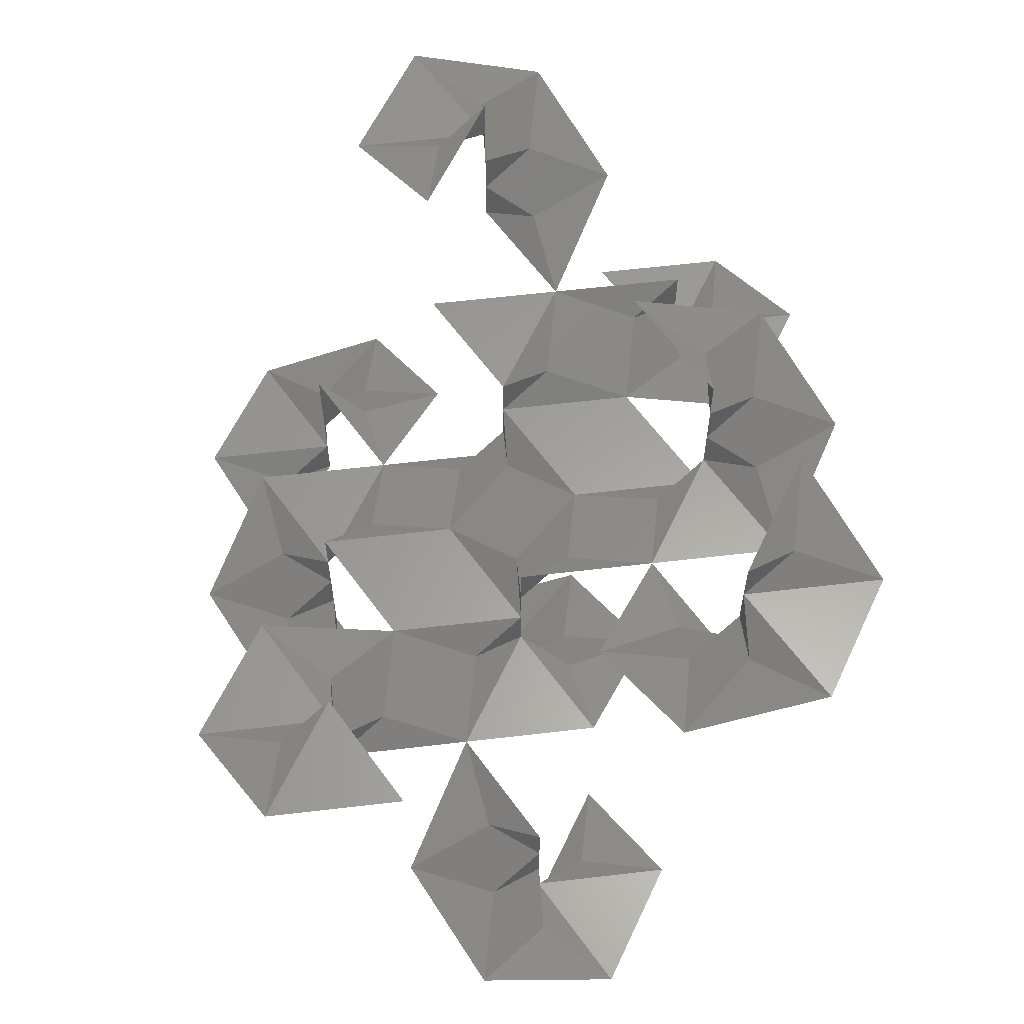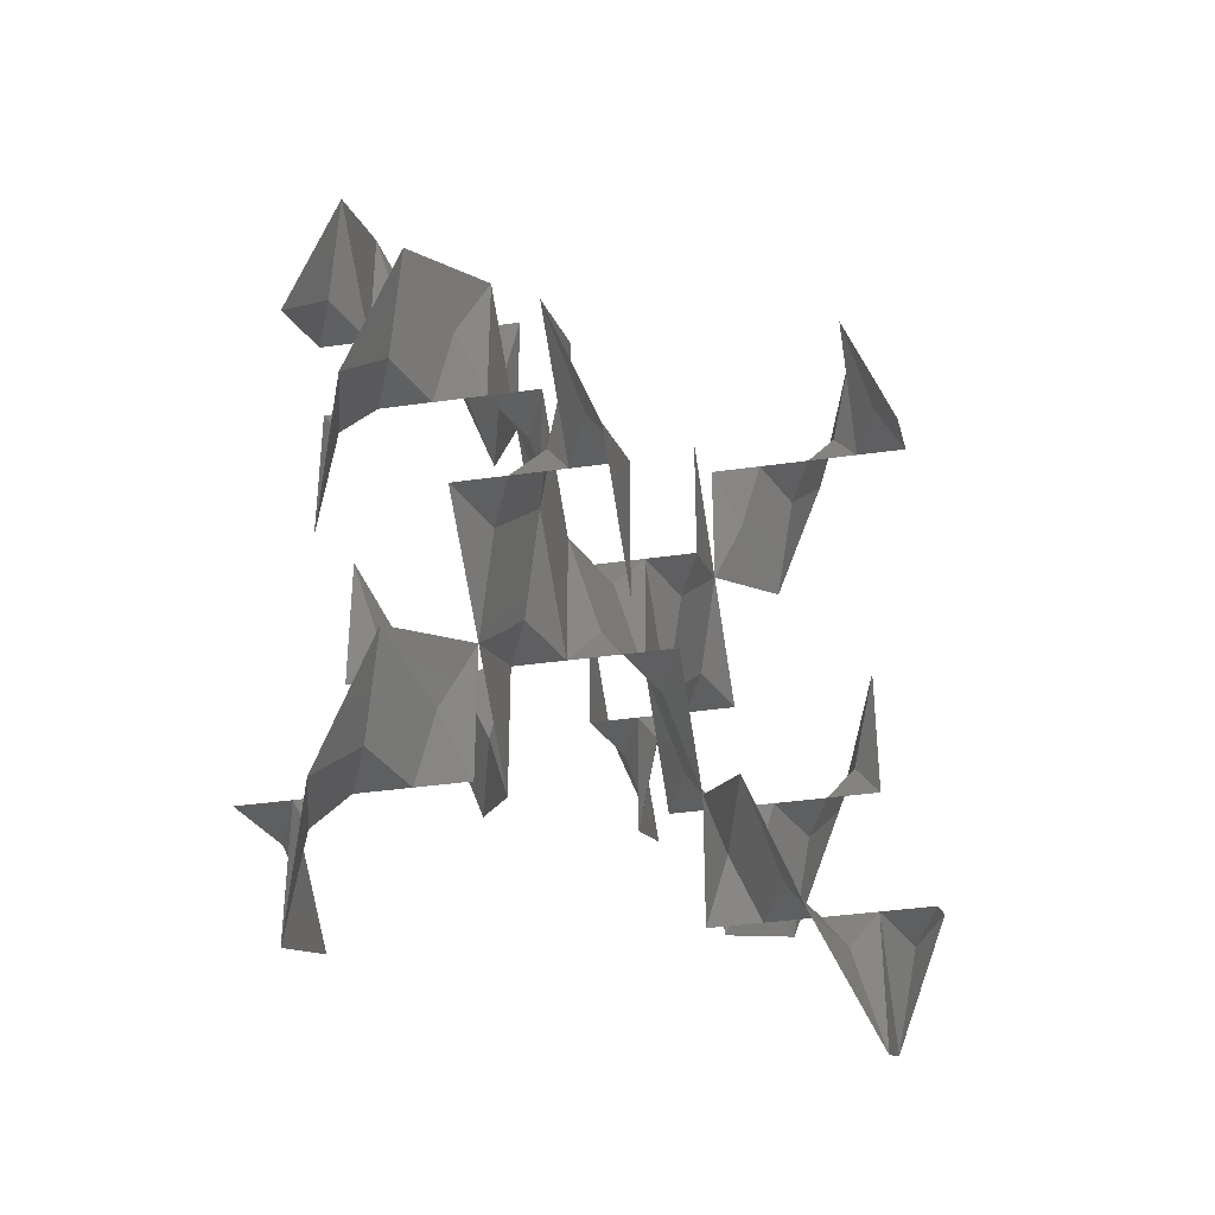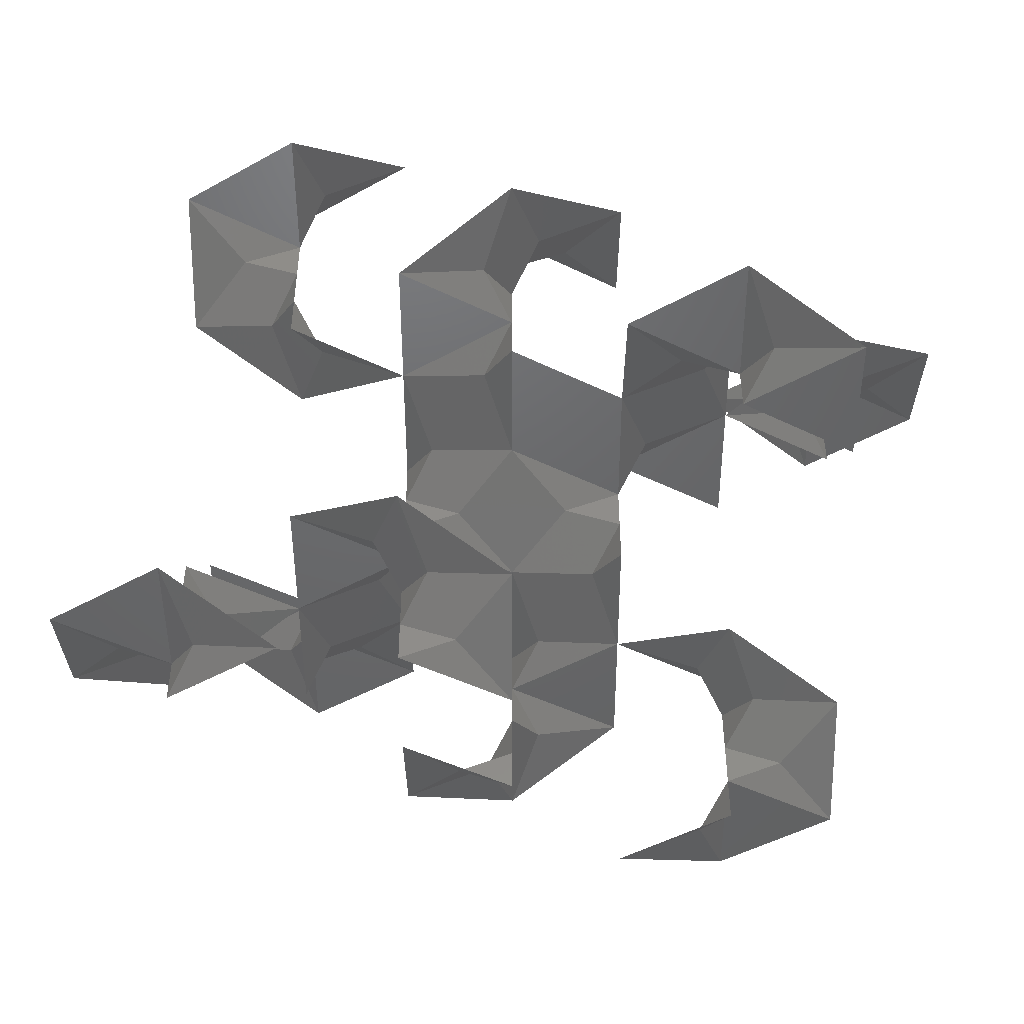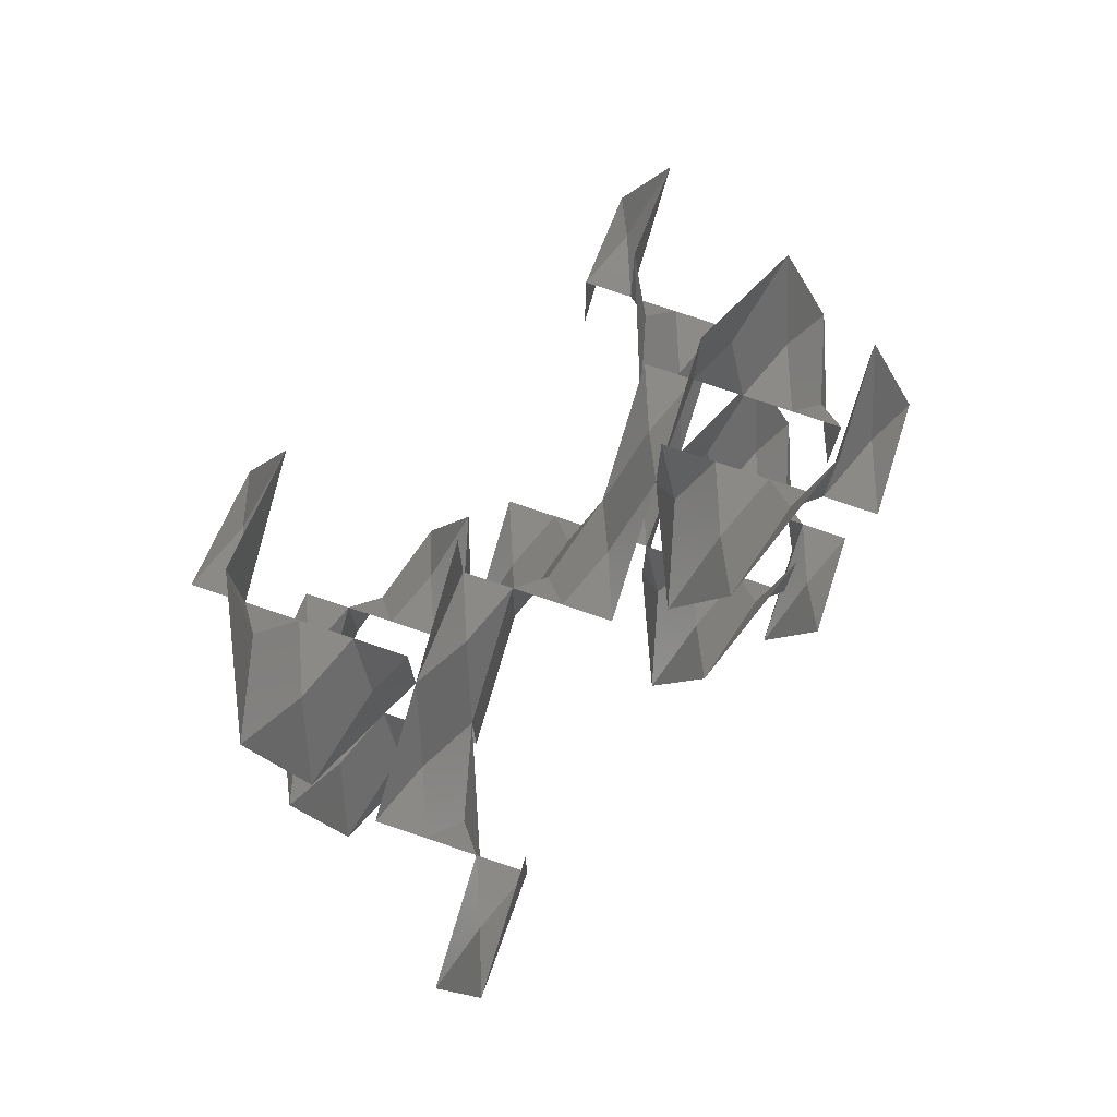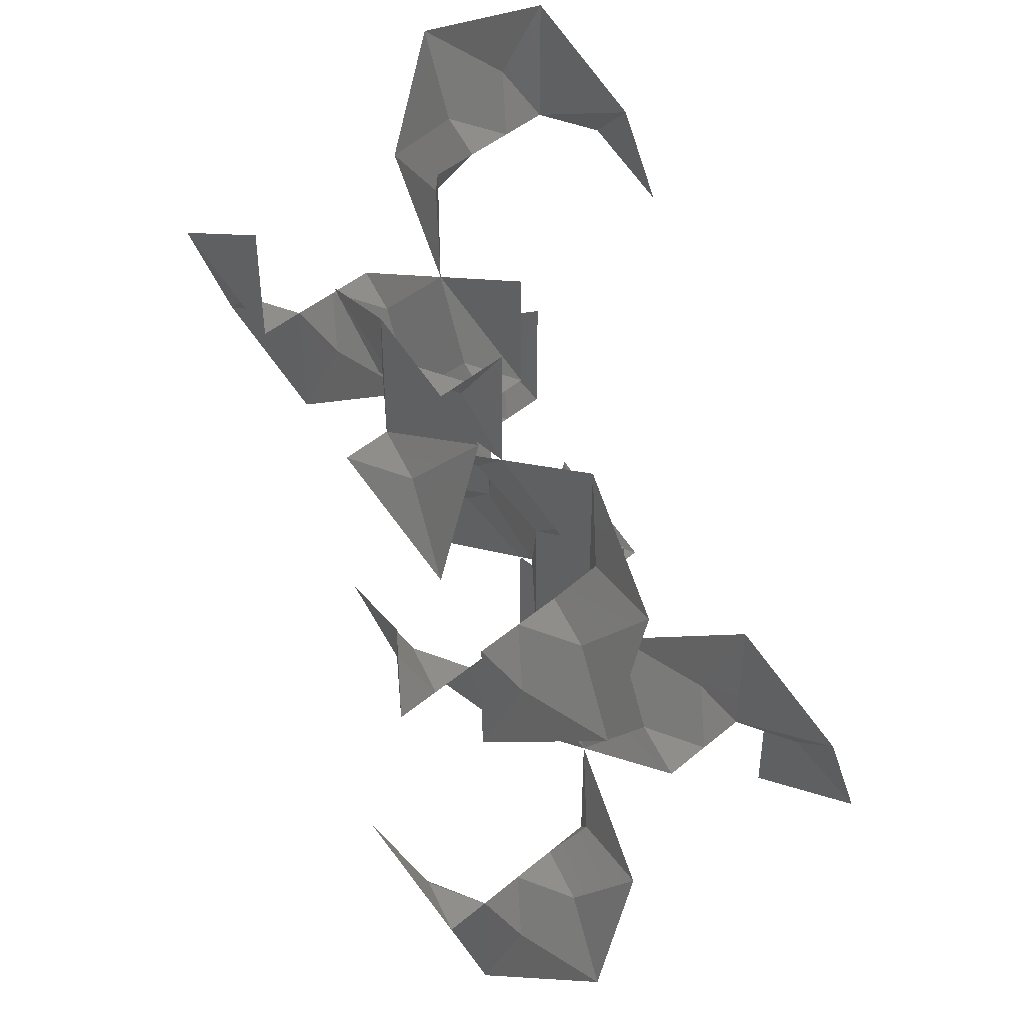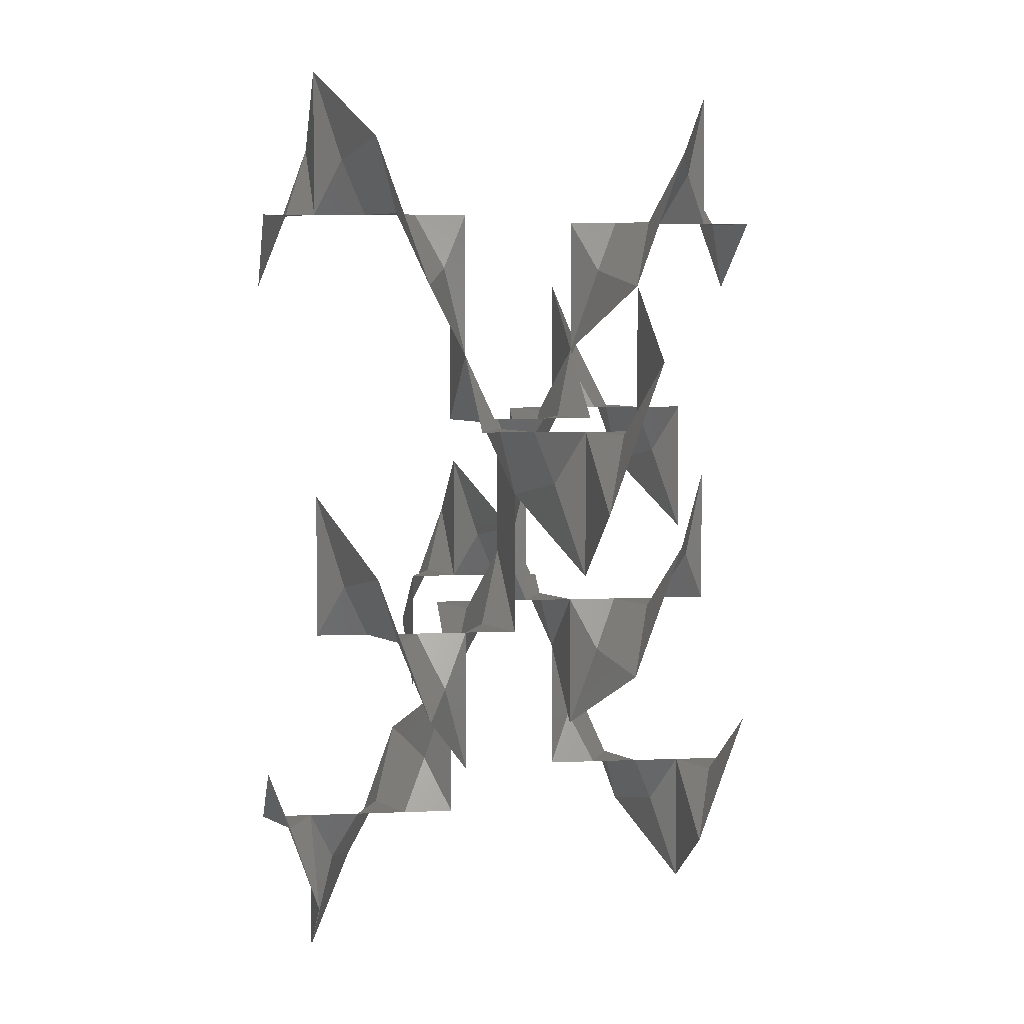
<metadata>
{"format":"stl","ext":"stl","renderer":"f3d","projection":"perspective","resolution":1024,"background":"white","views":[{"elev":61.4,"azim":-35.8,"up":"+Z"},{"elev":-38.3,"azim":-79.8,"up":"+Y"},{"elev":-47.1,"azim":61.1,"up":"+Z"},{"elev":77.8,"azim":108.6,"up":"+Y"},{"elev":45.6,"azim":-134.2,"up":"+Y"},{"elev":5.1,"azim":81.6,"up":"+Y"}]}
</metadata>
<code>
# stl→obj: 155 verts, 260 faces
v 6.939e-17 0.7064 0.3376
v 0.4247 0.2355 0.1688
v 0.4247 1.177 0.5064
v -0.4247 0.7064 0.5064
v -0.4247 0.7064 0.1688
v -0.2124 1.06 0.6752
v -0.4247 1.648 0.844
v -0.4247 0.7064 0.844
v -0.6371 1.06 0.844
v -1.274 1.177 0.844
v -0.8494 0.7064 1.013
v -1.274 0.2355 1.182
v -0.4247 0.7064 1.182
v -0.6371 0.3532 1.182
v -0.4247 -0.2355 1.182
v 0.8494 0.7064 0.3376
v 1.274 0.7064 0.1688
v 1.274 0.7064 0.5064
v 1.062 0.3532 0.1688
v 1.274 -0.2355 0.1688
v 1.487 0.3532 4.857e-17
v 2.124 0.2355 -0.1688
v 1.274 0.7064 -0.1688
v 1.699 0.7064 -0.3376
v 2.124 1.177 -0.5064
v 1.274 0.7064 -0.5064
v 1.487 1.06 -0.6752
v 1.274 1.648 -0.844
v 1.274 0.7064 -0.844
v 0.8494 2.119 0.3376
v 1.274 1.648 0.5064
v 1.274 2.59 0.1688
v 0.4247 2.119 0.1688
v 0.4247 2.119 0.5064
v 0.6371 2.472 0.1688
v 0.4247 3.061 0.1688
v 0.2124 2.472 6.245e-17
v -0.4247 2.59 -0.1688
v 0.4247 2.119 -0.1688
v 1.388e-16 2.119 -0.3376
v -0.4247 1.648 -0.5064
v 0.4247 2.119 -0.5064
v 0.2124 1.766 -0.6752
v 0.4247 1.177 -0.844
v 0.4247 2.119 -0.844
v 1.699 2.119 0.3376
v 2.124 2.119 0.5064
v 2.124 2.119 0.1688
v 1.911 1.766 0.6752
v 2.124 1.177 0.844
v 2.124 2.119 0.844
v 2.336 1.766 0.844
v 2.973 1.648 0.844
v 2.548 2.119 1.013
v 2.973 2.59 1.182
v 2.124 2.119 1.182
v 2.336 2.472 1.182
v 2.124 3.061 1.182
v 2.548 0.7064 1.013
v 2.124 0.2355 1.182
v 2.973 0.7064 1.182
v 2.973 0.7064 0.844
v 2.761 0.3532 1.182
v 2.973 -0.2355 1.182
v 3.185 0.3532 1.35
v 3.822 0.2355 1.519
v 2.973 0.7064 1.519
v 3.398 0.7064 1.688
v 3.822 1.177 1.857
v 2.973 0.7064 1.857
v 3.185 1.06 2.026
v 2.973 1.648 2.194
v 2.973 0.7064 2.194
v 1.699 0.7064 1.013
v 1.274 0.7064 0.844
v 1.274 0.7064 1.182
v 1.487 1.06 0.6752
v 1.062 1.06 0.5064
v 3.398 2.119 1.013
v 3.822 2.119 0.844
v 3.822 2.119 1.182
v 3.61 1.766 0.6752
v 3.822 1.177 0.5064
v 3.822 2.119 0.5064
v 4.035 1.766 0.5064
v 4.672 1.648 0.5064
v 4.247 2.119 0.3376
v 4.672 2.59 0.1688
v 3.822 2.119 0.1688
v 4.035 2.472 0.1688
v 3.822 3.061 0.1688
v 0.6371 1.766 0.5064
v 0.2124 2.472 6.939e-17
v 1.249e-16 2.119 -0.3376
v 2.761 1.06 0.844
v 0.2124 -0.3532 8.327e-17
v -0.4247 -0.2355 -0.1688
v 0.4247 -0.7064 -0.1688
v 0.4247 -0.7064 0.1688
v 8.327e-17 -0.7064 -0.3376
v -0.4247 -1.177 -0.5064
v 0.4247 -0.7064 -0.5064
v 0.2124 -1.06 -0.6752
v 0.4247 -1.648 -0.844
v 0.4247 -0.7064 -0.844
v 0.6371 -1.06 -0.844
v 1.274 -1.177 -0.844
v 0.8494 -0.7064 -1.013
v 1.274 -0.2355 -1.182
v 0.4247 -0.7064 -1.182
v 3.185 3.179 1.35
v 3.822 3.061 1.519
v 2.973 3.532 1.519
v 2.973 3.532 1.182
v 3.398 3.532 1.688
v 3.822 4.003 1.857
v 2.973 3.532 1.857
v 3.185 3.885 2.026
v 2.973 4.474 2.194
v 2.973 3.532 2.194
v 2.761 3.885 2.194
v 2.124 4.003 2.194
v 2.548 3.532 2.363
v 2.124 3.061 2.532
v 2.973 3.532 2.532
v 1.487 3.179 2.776e-17
v 2.124 3.061 -0.1688
v 1.274 3.532 -0.1688
v 1.274 3.532 0.1688
v 1.699 3.532 -0.3376
v 2.124 4.003 -0.5064
v 1.274 3.532 -0.5064
v 1.487 3.885 -0.6752
v 1.274 4.474 -0.844
v 1.274 3.532 -0.844
v 1.062 3.885 -0.844
v 0.4247 4.003 -0.844
v 0.8494 3.532 -1.013
v 0.4247 3.061 -1.182
v 1.274 3.532 -1.182
v 1.911 -0.3532 1.35
v 1.274 -0.2355 1.519
v 2.124 -0.7064 1.519
v 2.124 -0.7064 1.182
v 1.699 -0.7064 1.688
v 1.274 -1.177 1.857
v 2.124 -0.7064 1.857
v 1.911 -1.06 2.026
v 2.124 -1.648 2.194
v 2.124 -0.7064 2.194
v 2.336 -1.06 2.194
v 2.973 -1.177 2.194
v 2.548 -0.7064 2.363
v 2.973 -0.2355 2.532
v 2.124 -0.7064 2.532
f 1 2 3
f 1 3 4
f 1 4 5
f 1 5 2
f 6 3 7
f 6 7 8
f 6 8 4
f 6 4 3
f 9 7 10
f 9 10 8
f 9 8 8
f 9 8 7
f 11 10 12
f 11 12 13
f 11 13 8
f 11 8 10
f 14 12 15
f 14 15 13
f 14 13 13
f 14 13 12
f 16 3 2
f 16 2 17
f 16 17 18
f 16 18 3
f 19 2 20
f 19 20 17
f 19 17 17
f 19 17 2
f 21 20 22
f 21 22 23
f 21 23 17
f 21 17 20
f 24 22 25
f 24 25 26
f 24 26 23
f 24 23 22
f 27 25 28
f 27 28 29
f 27 29 26
f 27 26 25
f 30 31 32
f 30 32 33
f 30 33 34
f 30 34 31
f 35 32 36
f 35 36 33
f 35 33 33
f 35 33 32
f 37 36 38
f 37 38 39
f 37 39 33
f 37 33 36
f 40 38 41
f 40 41 42
f 40 42 39
f 40 39 38
f 43 41 44
f 43 44 45
f 43 45 42
f 43 42 41
f 46 32 31
f 46 31 47
f 46 47 48
f 46 48 32
f 49 31 50
f 49 50 51
f 49 51 47
f 49 47 31
f 52 50 53
f 52 53 51
f 52 51 51
f 52 51 50
f 54 53 55
f 54 55 56
f 54 56 51
f 54 51 53
f 57 55 58
f 57 58 56
f 57 56 56
f 57 56 55
f 59 50 60
f 59 60 61
f 59 61 62
f 59 62 50
f 63 60 64
f 63 64 61
f 63 61 61
f 63 61 60
f 65 64 66
f 65 66 67
f 65 67 61
f 65 61 64
f 68 66 69
f 68 69 70
f 68 70 67
f 68 67 66
f 71 69 72
f 71 72 73
f 71 73 70
f 71 70 69
f 74 60 50
f 74 50 75
f 74 75 76
f 74 76 60
f 77 50 31
f 77 31 18
f 77 18 75
f 77 75 50
f 78 31 3
f 78 3 18
f 78 18 18
f 78 18 31
f 16 3 2
f 16 2 17
f 16 17 18
f 16 18 3
f 19 2 20
f 19 20 17
f 19 17 17
f 19 17 2
f 79 55 53
f 79 53 80
f 79 80 81
f 79 81 55
f 82 53 83
f 82 83 84
f 82 84 80
f 82 80 53
f 85 83 86
f 85 86 84
f 85 84 84
f 85 84 83
f 87 86 88
f 87 88 89
f 87 89 84
f 87 84 86
f 90 88 91
f 90 91 89
f 90 89 89
f 90 89 88
f 92 3 31
f 92 31 34
f 92 34 34
f 92 34 3
f 30 31 32
f 30 32 33
f 30 33 34
f 30 34 31
f 35 32 36
f 35 36 33
f 35 33 33
f 35 33 32
f 93 36 38
f 93 38 39
f 93 39 33
f 93 33 36
f 94 38 41
f 94 41 42
f 94 42 39
f 94 39 38
f 95 53 50
f 95 50 62
f 95 62 62
f 95 62 53
f 59 50 60
f 59 60 61
f 59 61 62
f 59 62 50
f 63 60 64
f 63 64 61
f 63 61 61
f 63 61 60
f 65 64 66
f 65 66 67
f 65 67 61
f 65 61 64
f 68 66 69
f 68 69 70
f 68 70 67
f 68 67 66
f 96 2 97
f 96 97 98
f 96 98 99
f 96 99 2
f 100 97 101
f 100 101 102
f 100 102 98
f 100 98 97
f 103 101 104
f 103 104 105
f 103 105 102
f 103 102 101
f 106 104 107
f 106 107 105
f 106 105 105
f 106 105 104
f 108 107 109
f 108 109 110
f 108 110 105
f 108 105 107
f 111 55 112
f 111 112 113
f 111 113 114
f 111 114 55
f 115 112 116
f 115 116 117
f 115 117 113
f 115 113 112
f 118 116 119
f 118 119 120
f 118 120 117
f 118 117 116
f 121 119 122
f 121 122 120
f 121 120 120
f 121 120 119
f 123 122 124
f 123 124 125
f 123 125 120
f 123 120 122
f 126 32 127
f 126 127 128
f 126 128 129
f 126 129 32
f 130 127 131
f 130 131 132
f 130 132 128
f 130 128 127
f 133 131 134
f 133 134 135
f 133 135 132
f 133 132 131
f 136 134 137
f 136 137 135
f 136 135 135
f 136 135 134
f 138 137 139
f 138 139 140
f 138 140 135
f 138 135 137
f 141 60 142
f 141 142 143
f 141 143 144
f 141 144 60
f 145 142 146
f 145 146 147
f 145 147 143
f 145 143 142
f 148 146 149
f 148 149 150
f 148 150 147
f 148 147 146
f 151 149 152
f 151 152 150
f 151 150 150
f 151 150 149
f 153 152 154
f 153 154 155
f 153 155 150
f 153 150 152

</code>
